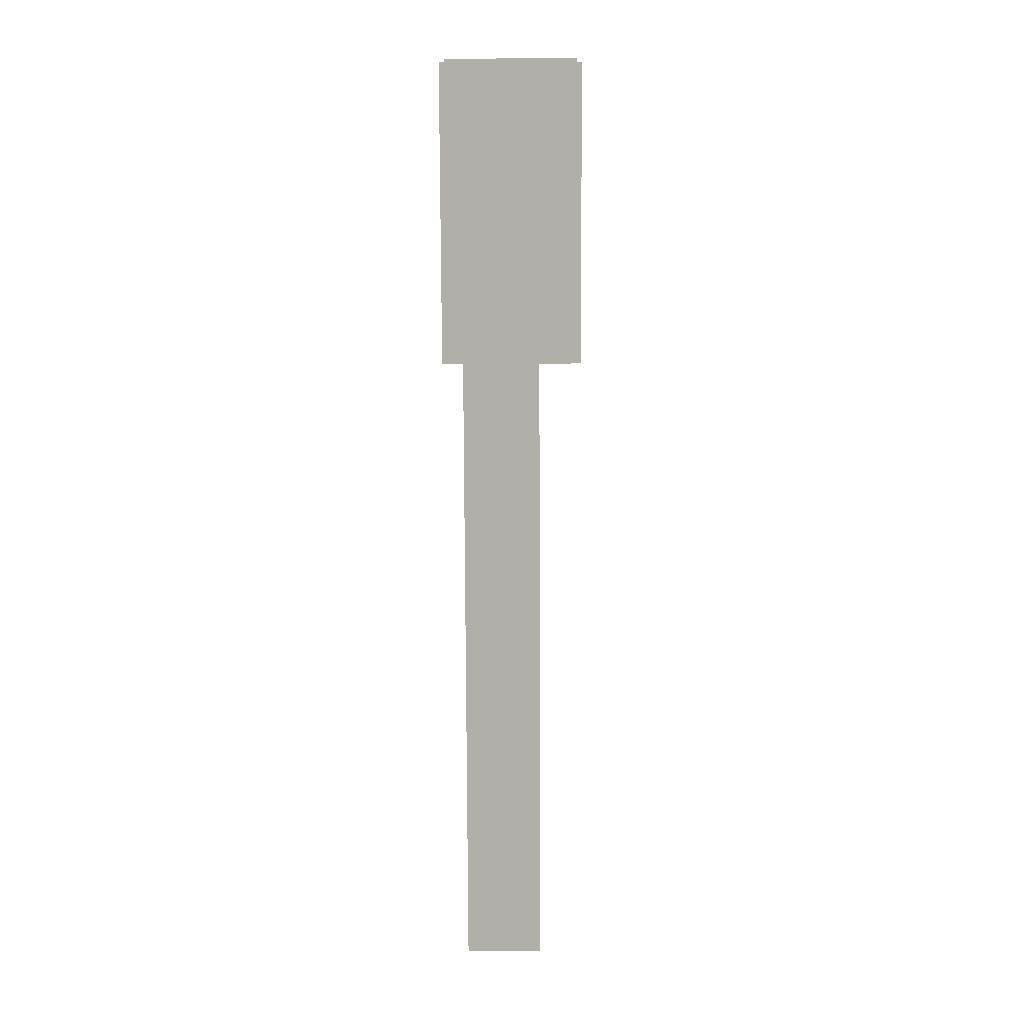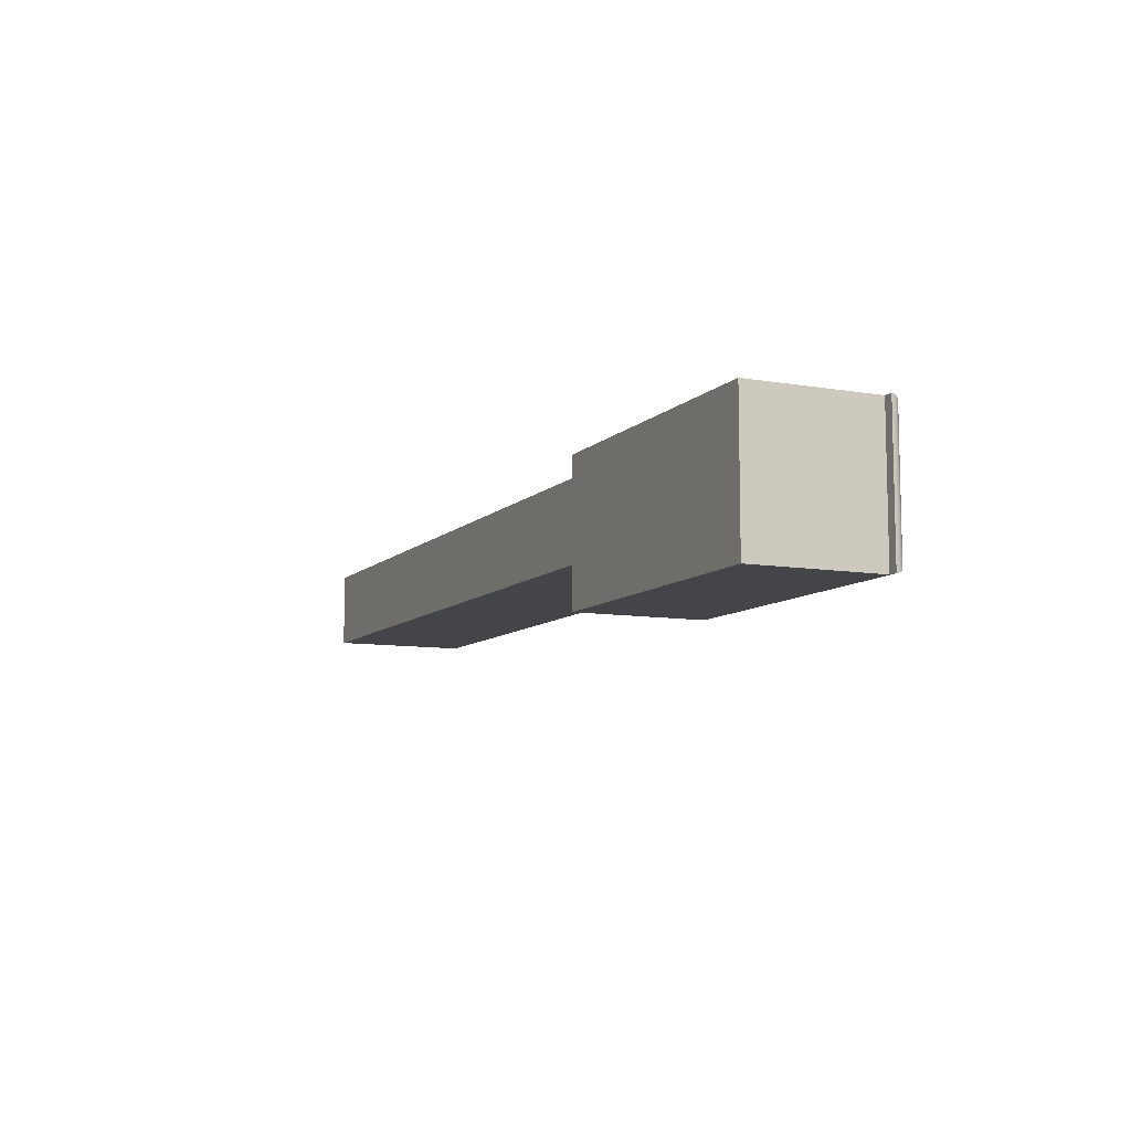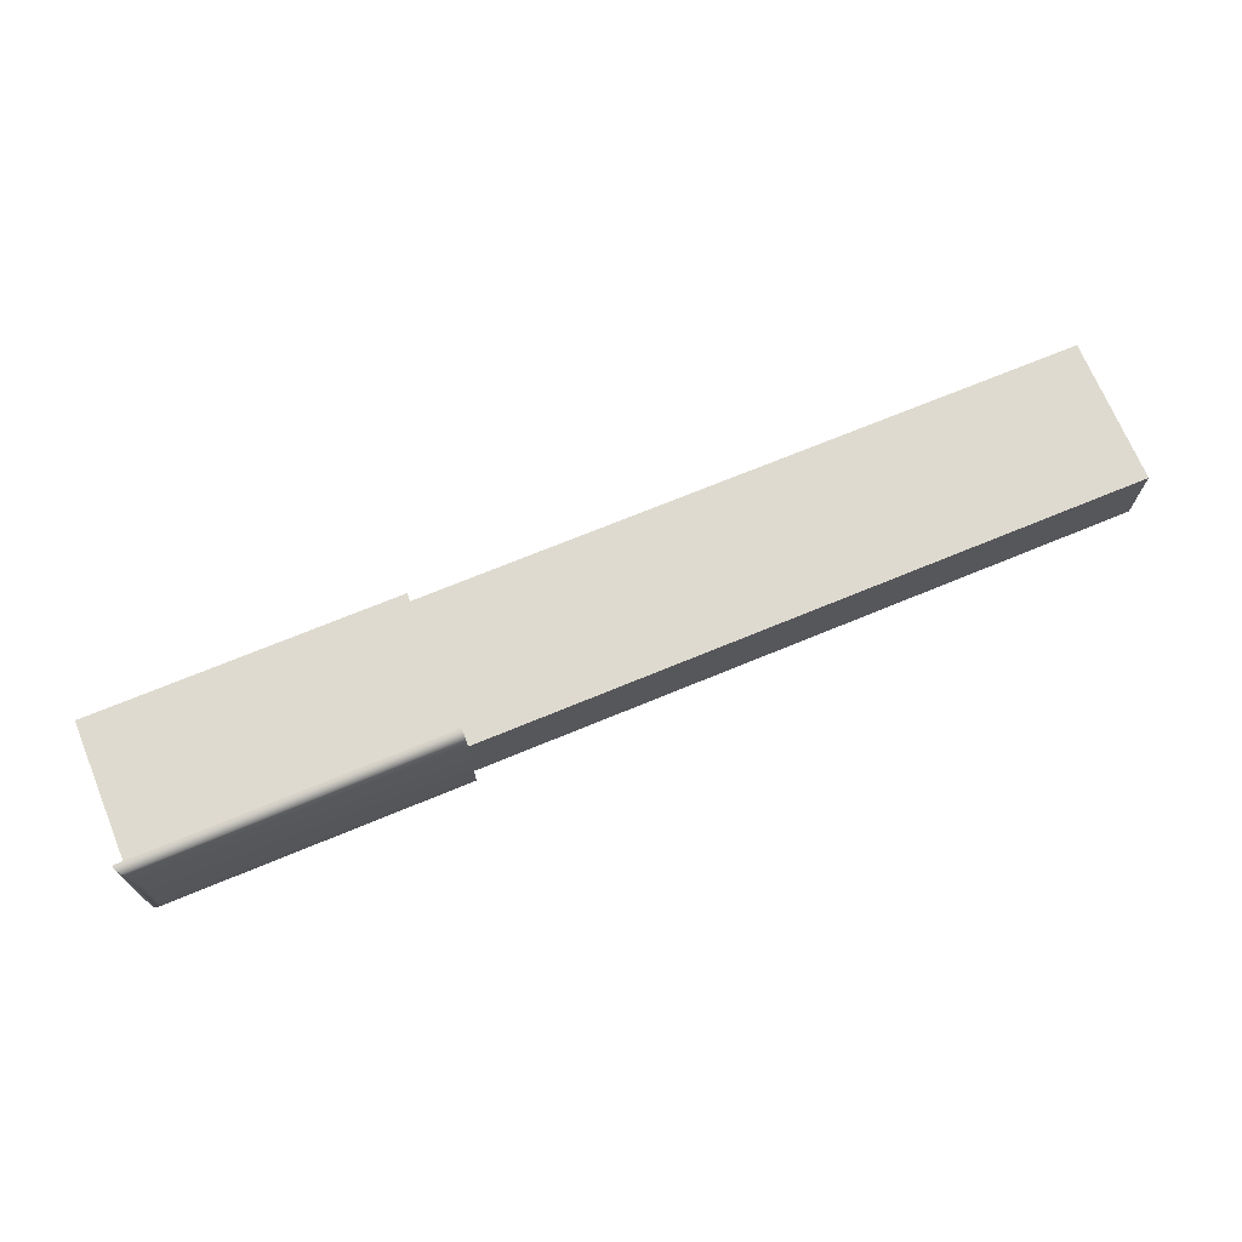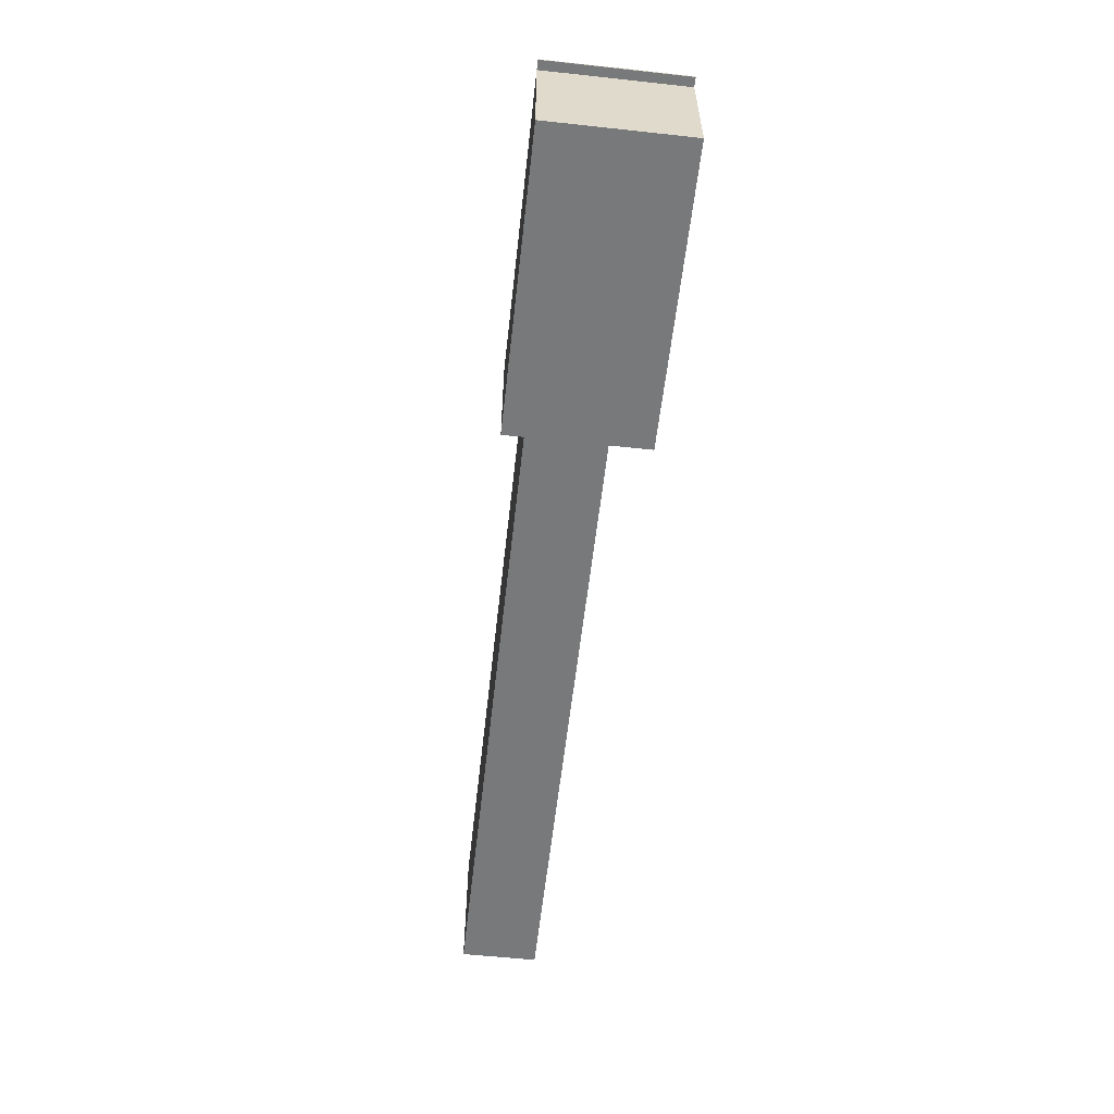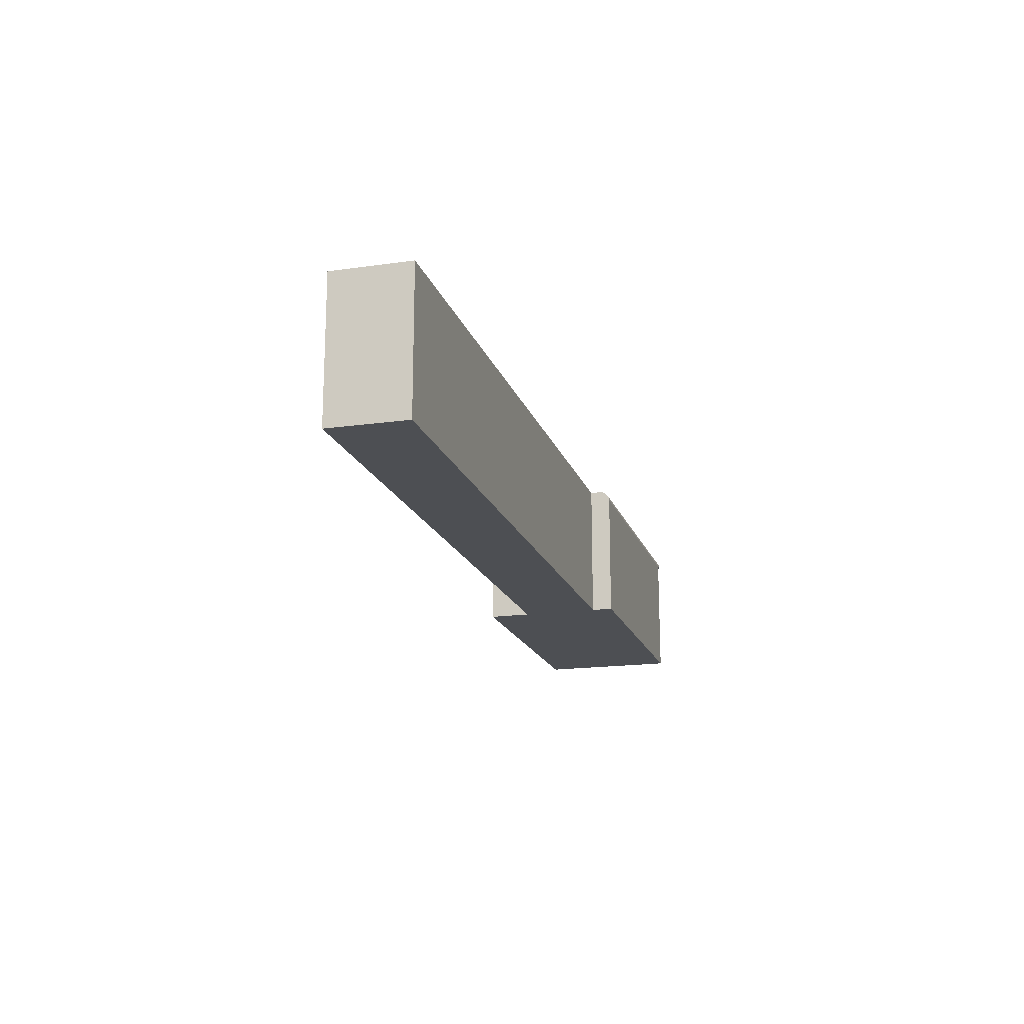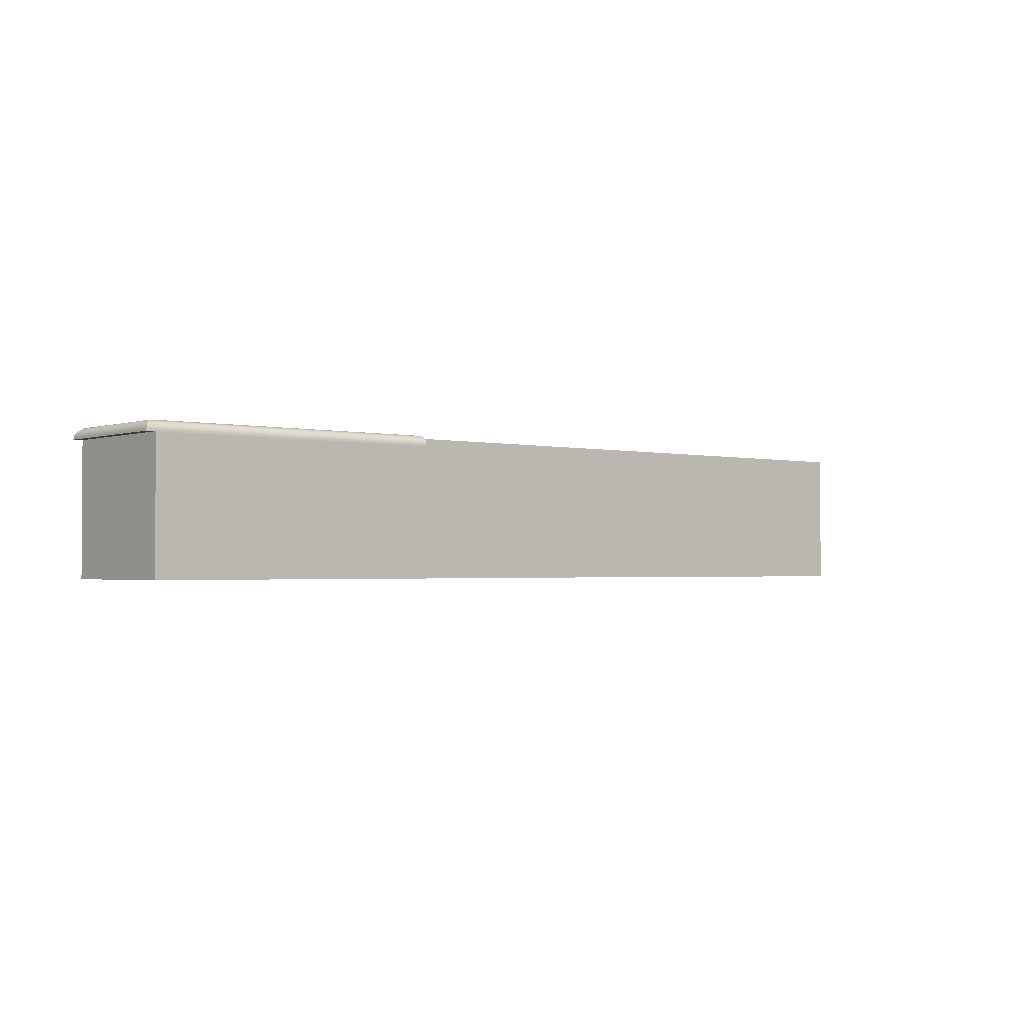
<metadata>
{"format":"obj","ext":"obj","renderer":"f3d","projection":"perspective","resolution":1024,"background":"white","views":[{"elev":-78.0,"azim":90.2,"up":"+Y"},{"elev":-9.0,"azim":65.5,"up":"+Z"},{"elev":70.6,"azim":157.5,"up":"+Z"},{"elev":-57.7,"azim":83.6,"up":"+Y"},{"elev":-17.5,"azim":-74.4,"up":"+Y"},{"elev":-1.8,"azim":139.9,"up":"+Y"}]}
</metadata>
<code>
o Key.170
v -0.007521 -0.02382 -1.139
v 0.09754 -0.02382 -1.139
v -0.007521 -0.000823 -1.139
v -0.007521 -0.02382 -1.152
v 0.09754 -0.02382 -1.152
v -0.007521 -0.000823 -1.152
v 0.09754 -0.000823 -1.152
v 0.09754 -0.000823 -1.157
v 0.09754 -0.000823 -1.139
v 0.09754 -0.000823 -1.138
v 0.1457 -0.000823 -1.138
v 0.09754 -0.000858 -1.137
v 0.146 -0.000858 -1.137
v 0.09754 -0.00096 -1.137
v 0.1464 -0.00096 -1.137
v 0.09754 -0.001126 -1.137
v 0.1467 -0.001126 -1.137
v 0.09754 -0.001349 -1.137
v 0.147 -0.001349 -1.137
v 0.09754 -0.00162 -1.136
v 0.1472 -0.00162 -1.136
v 0.09754 -0.001931 -1.136
v 0.1473 -0.001931 -1.136
v 0.09754 -0.002267 -1.136
v 0.1474 -0.002267 -1.136
v 0.09754 -0.002617 -1.136
v 0.146 -0.002617 -1.136
v 0.1475 -0.002617 -1.136
v 0.09754 -0.02382 -1.136
v 0.09754 -0.02382 -1.159
v 0.146 -0.02382 -1.136
v 0.146 -0.02382 -1.146
v 0.146 -0.02382 -1.159
v 0.146 -0.002617 -1.159
v 0.09754 -0.002617 -1.159
v 0.146 -0.002617 -1.146
v 0.1475 -0.002617 -1.159
v 0.1474 -0.002267 -1.159
v 0.1475 -0.002617 -1.146
v 0.1474 -0.002267 -1.146
v 0.1473 -0.001931 -1.146
v 0.1472 -0.00162 -1.146
v 0.1473 -0.001931 -1.159
v 0.1472 -0.00162 -1.159
v 0.09754 -0.001931 -1.159
v 0.09754 -0.00162 -1.159
v 0.09754 -0.002267 -1.159
v 0.09754 -0.001349 -1.158
v 0.09754 -0.001126 -1.158
v 0.147 -0.001349 -1.158
v 0.1467 -0.001126 -1.158
v 0.147 -0.001349 -1.146
v 0.1467 -0.001126 -1.146
v 0.1464 -0.00096 -1.146
v 0.146 -0.000858 -1.146
v 0.1464 -0.00096 -1.158
v 0.146 -0.000858 -1.157
v 0.09754 -0.00096 -1.158
v 0.09754 -0.000858 -1.157
v 0.1457 -0.000823 -1.157
v 0.1457 -0.000823 -1.146
f 1 4 5 2
f 2 9 3 1
f 6 4 1 3
f 6 7 5 4
f 9 7 6 3
f 59 58 49 48 46 45 47 35 30 5 7 8
f 2 29 26 24 22 20 18 16 14 12 10 9
f 11 10 12 13
f 8 10 11 60
f 13 12 14 15
f 15 14 16 17
f 17 16 18 19
f 19 18 20 21
f 21 20 22 23
f 23 22 24 25
f 25 24 26 28
f 31 27 26 29
f 29 30 33 31
f 32 36 27 31
f 33 30 35 34
f 33 34 36 32
f 37 39 36 34
f 38 40 39 37
f 47 38 37 35
f 40 25 28 39
f 39 28 27 36
f 43 41 40 38
f 41 23 25 40
f 44 42 41 43
f 42 21 23 41
f 46 44 43 45
f 45 43 38 47
f 48 50 44 46
f 49 51 50 48
f 51 53 52 50
f 50 52 42 44
f 53 17 19 52
f 52 19 21 42
f 56 54 53 51
f 54 15 17 53
f 57 55 54 56
f 55 13 15 54
f 59 57 56 58
f 58 56 51 49
f 8 60 57 59
f 60 61 55 57
f 61 11 13 55

</code>
